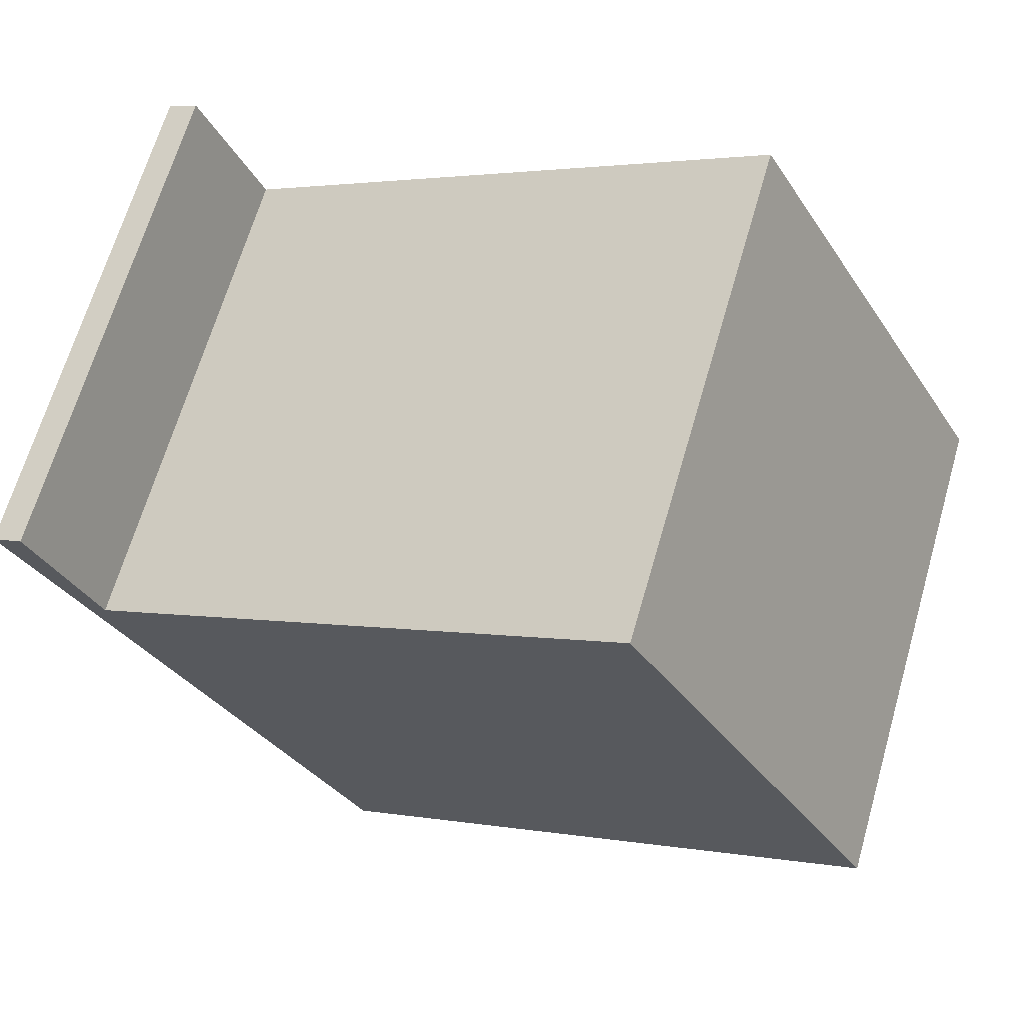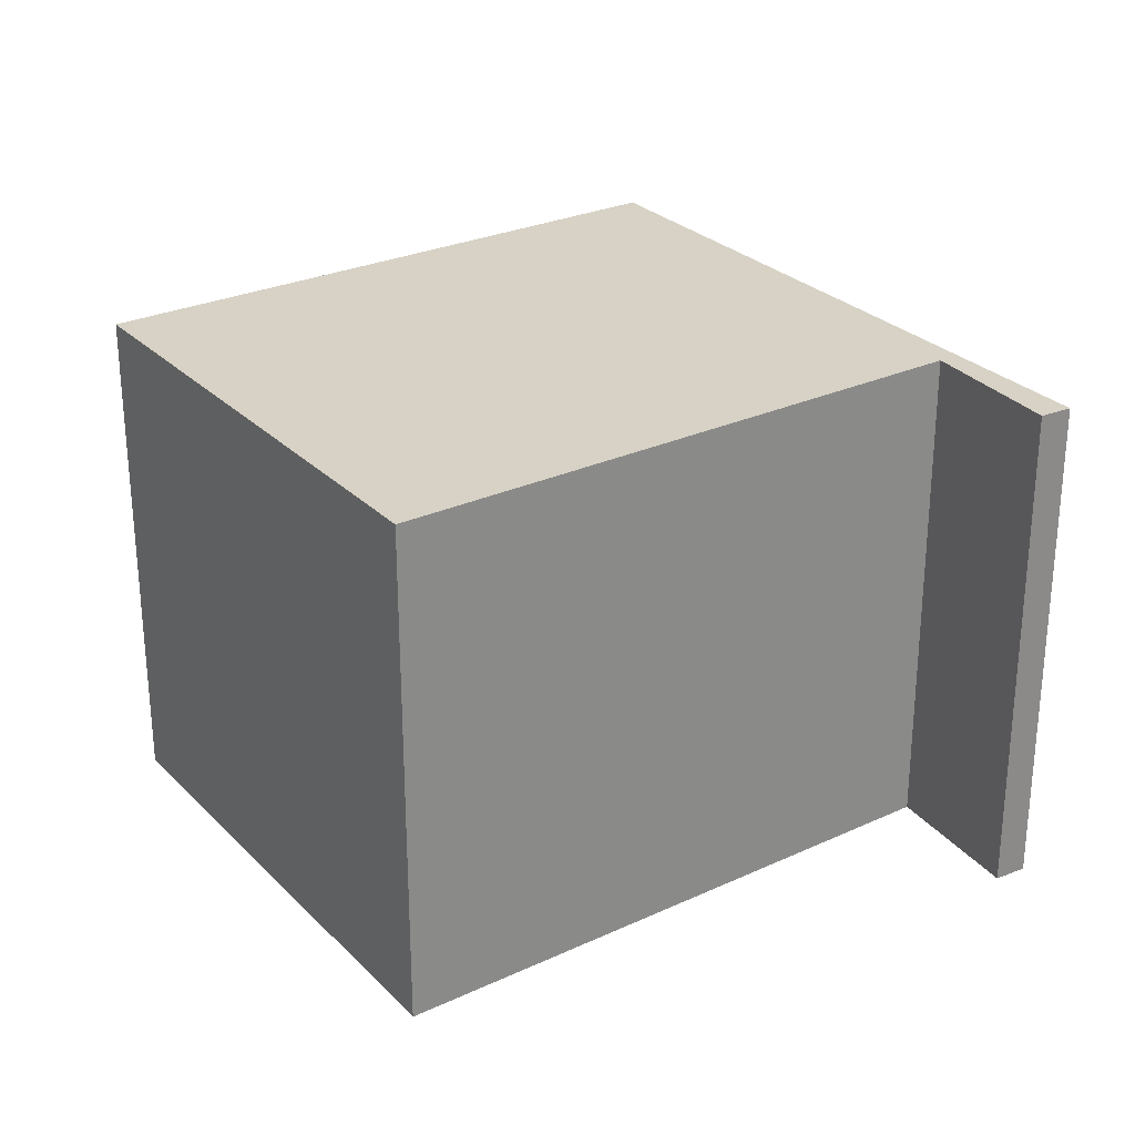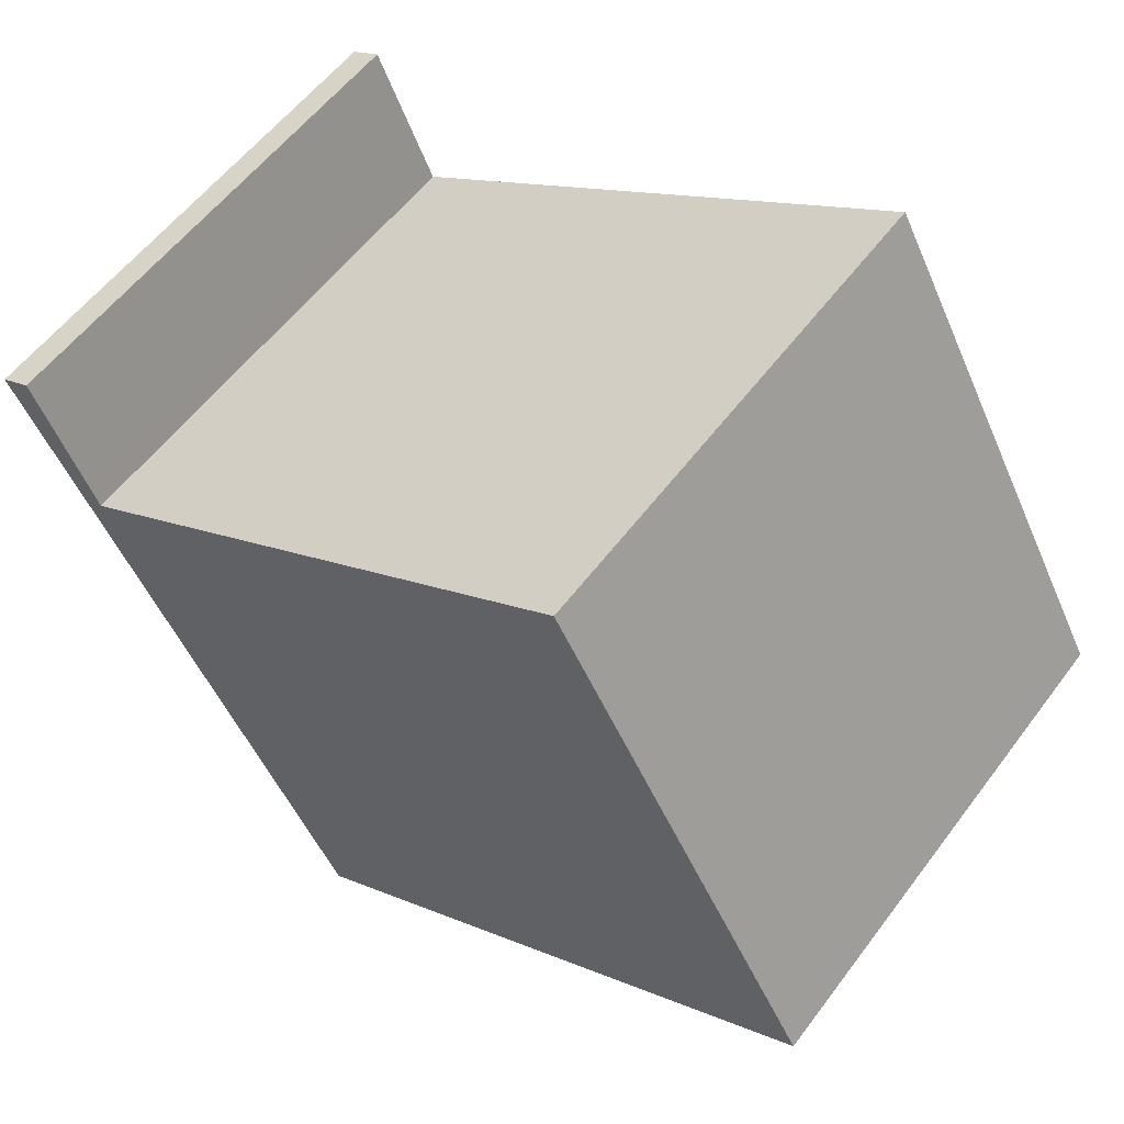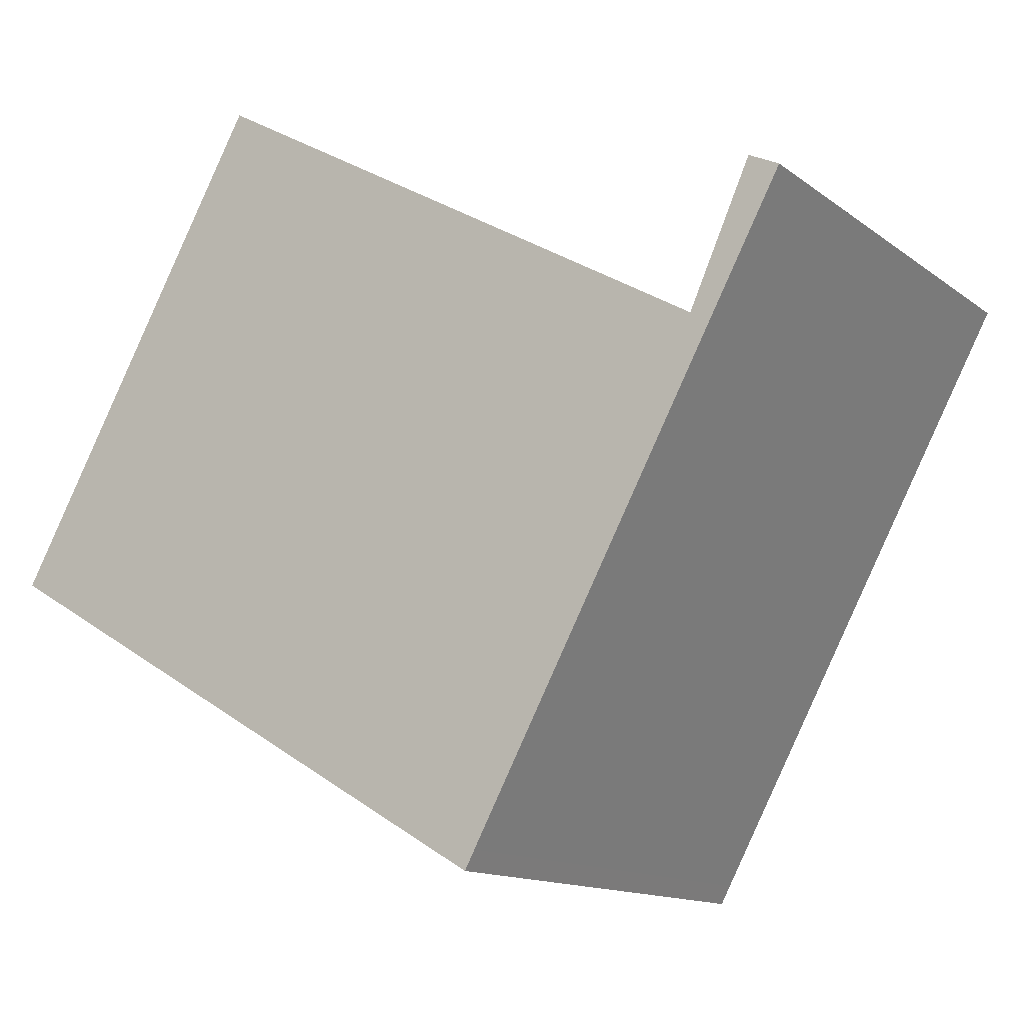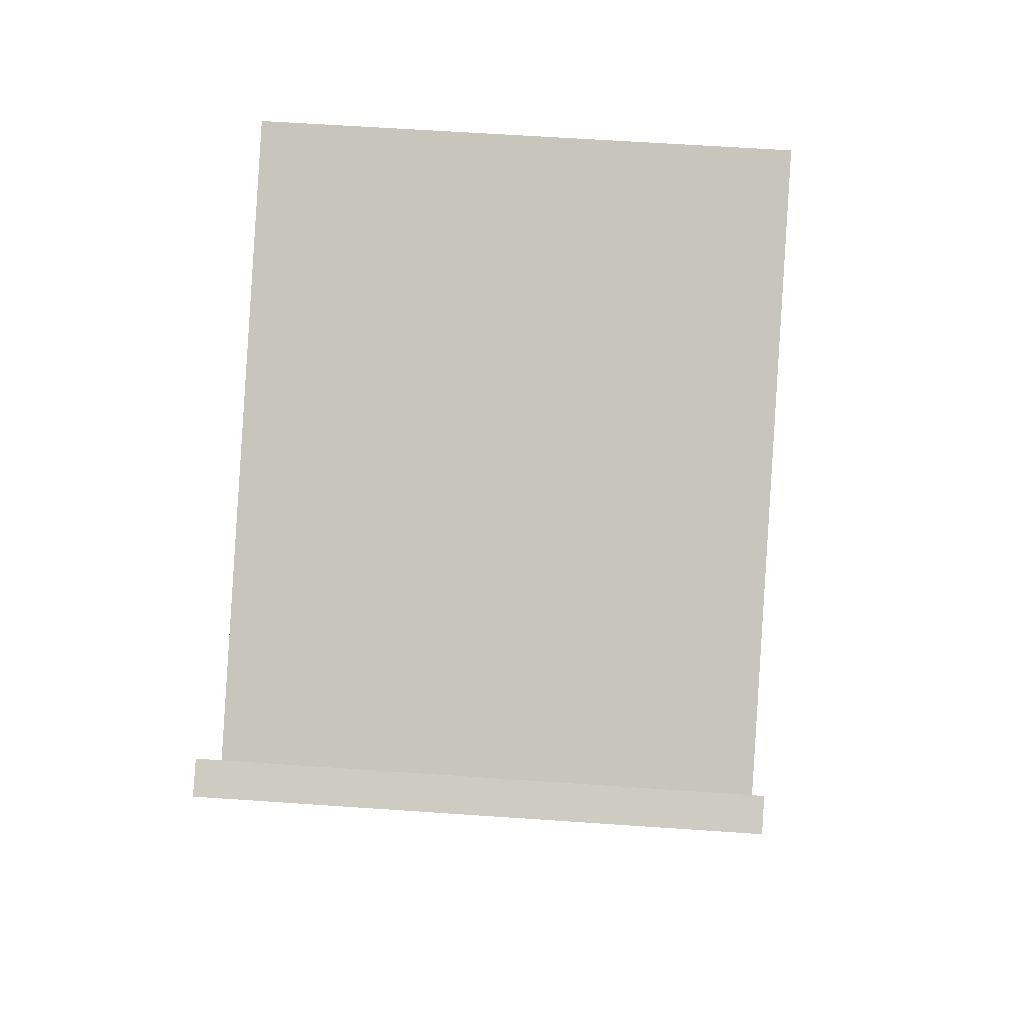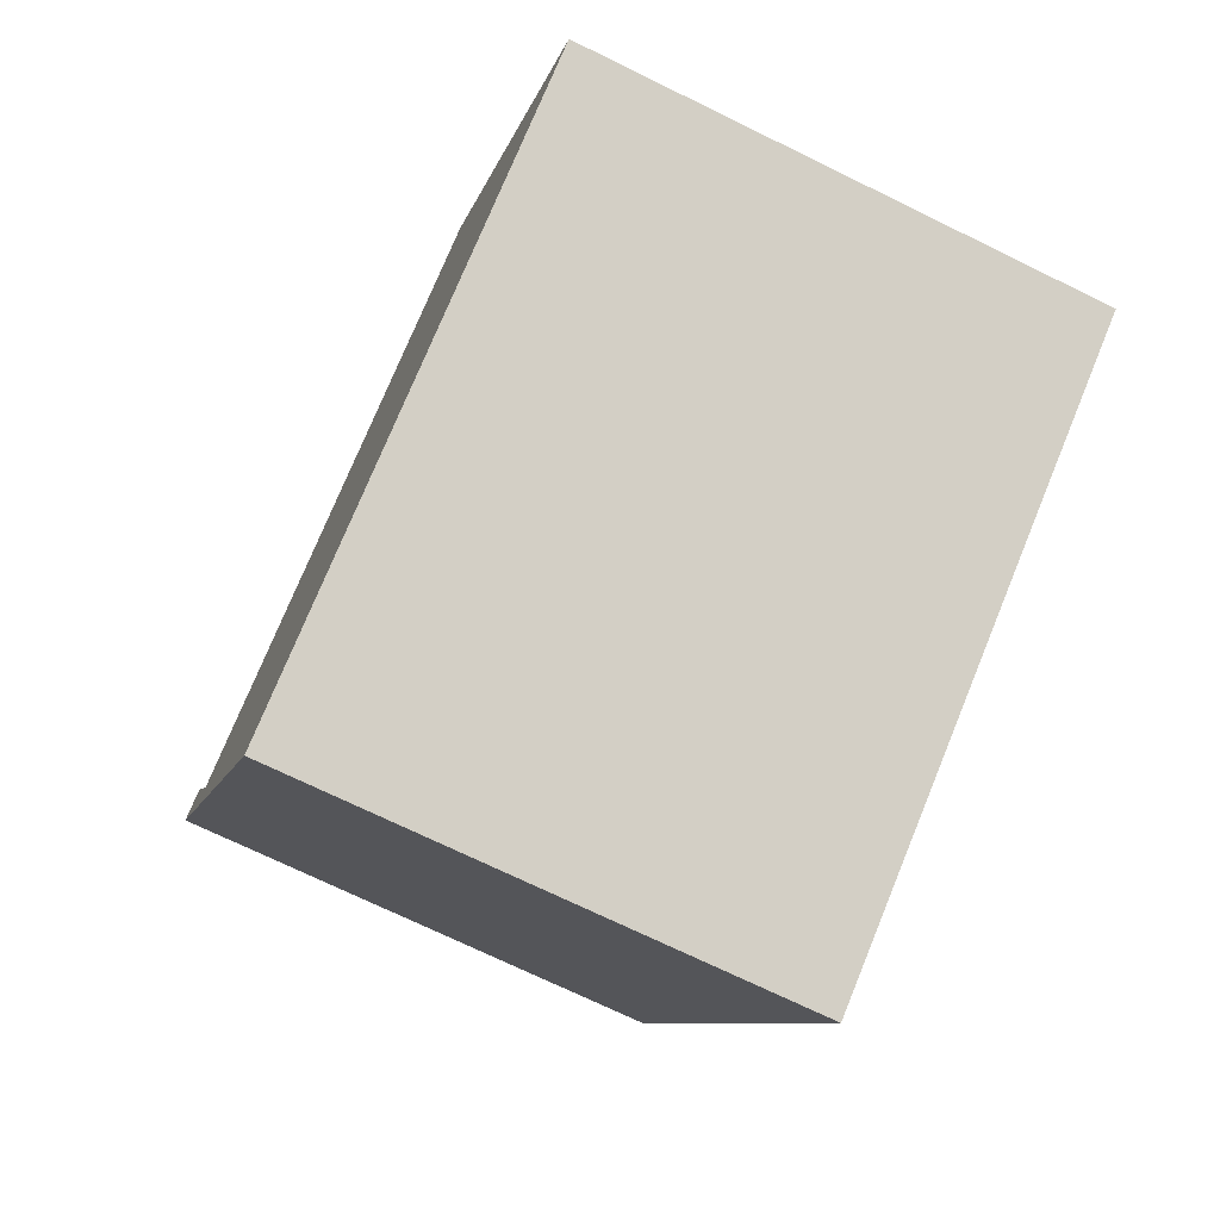
<metadata>
{"format":"obj","ext":"obj","renderer":"f3d","projection":"perspective","resolution":1024,"background":"white","views":[{"elev":66.9,"azim":-163.8,"up":"+Z"},{"elev":27.2,"azim":-5.1,"up":"+Y"},{"elev":57.0,"azim":-143.6,"up":"+Z"},{"elev":-13.4,"azim":32.3,"up":"+Z"},{"elev":59.0,"azim":94.1,"up":"+Z"},{"elev":-72.3,"azim":-116.0,"up":"+Z"}]}
</metadata>
<code>
v  0 2.928 1.793e-16
v  3.255 2.928 -1.774
v  3.196 2.928 -1.883
v  4.592 2.928 0.953
v  1.529 2.928 2.748
v  5.127 2.928 1.668
v  4.952 2.928 1.753
v  4.952 -1.073e-16 1.753
v  5.127 -1.021e-16 1.668
v  1.529 -1.683e-16 2.748
v  4.592 -5.835e-17 0.953
v  3.255 1.086e-16 -1.774
v  3.196 1.153e-16 -1.883
v  0 0 0
g defaultobject
f 1 2 3
f 2 1 4
f 4 1 5
f 4 6 2
f 6 4 7
f 8 6 7
f 6 8 9
f 10 4 5
f 4 10 11
f 9 2 6
f 2 9 12
f 2 12 3
f 3 12 13
f 13 1 3
f 1 13 14
f 14 5 1
f 5 14 10
f 11 7 4
f 7 11 8
f 12 14 13
f 14 12 11
f 11 12 9
f 11 9 8
f 10 14 11

</code>
